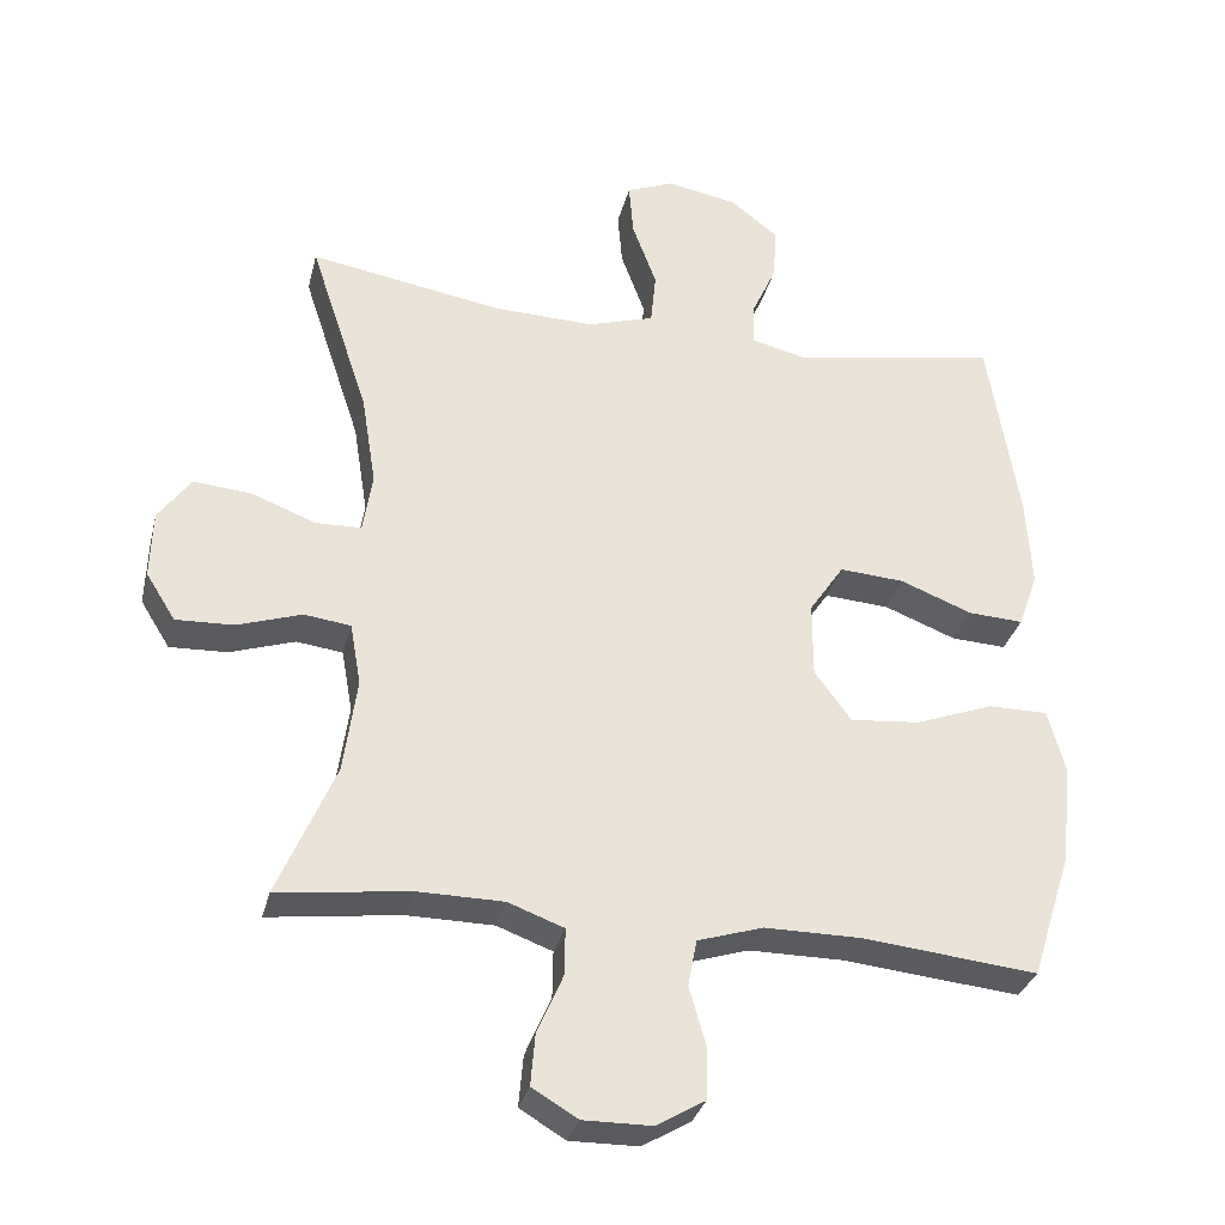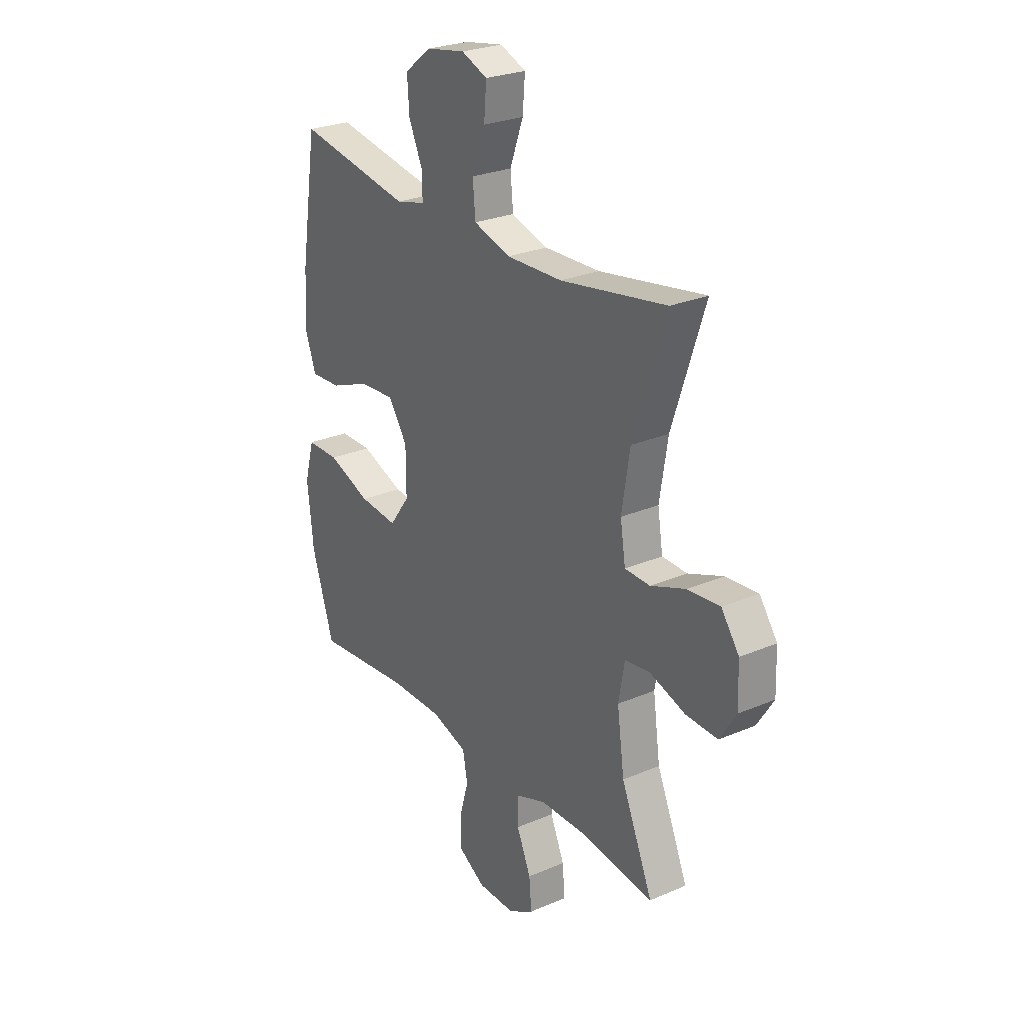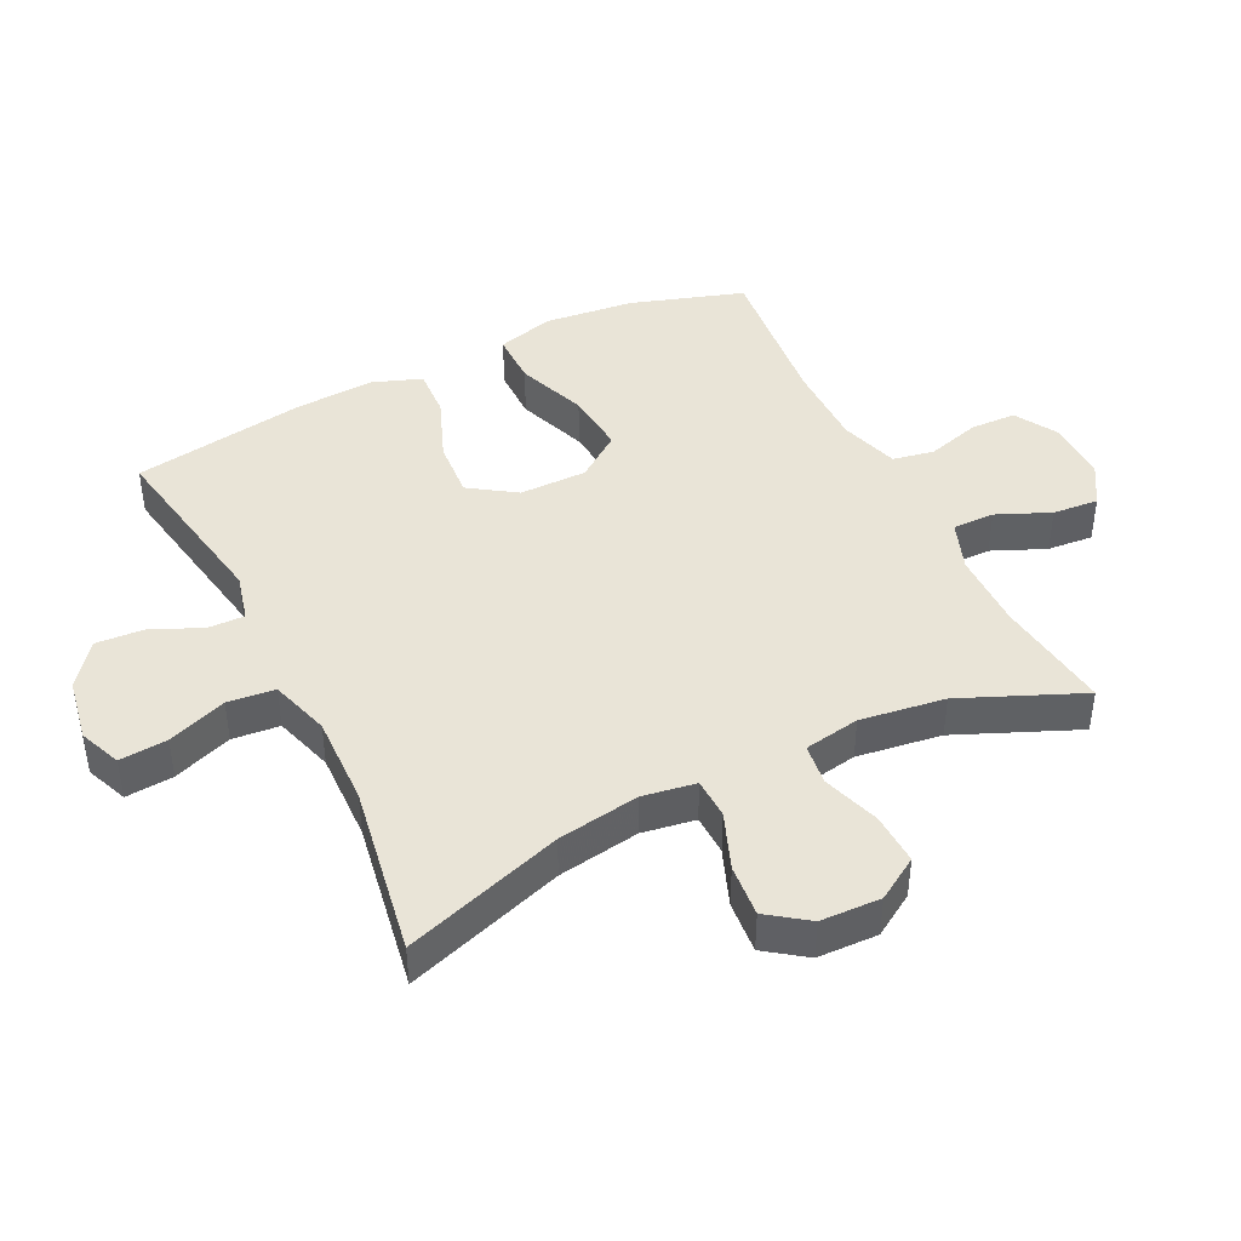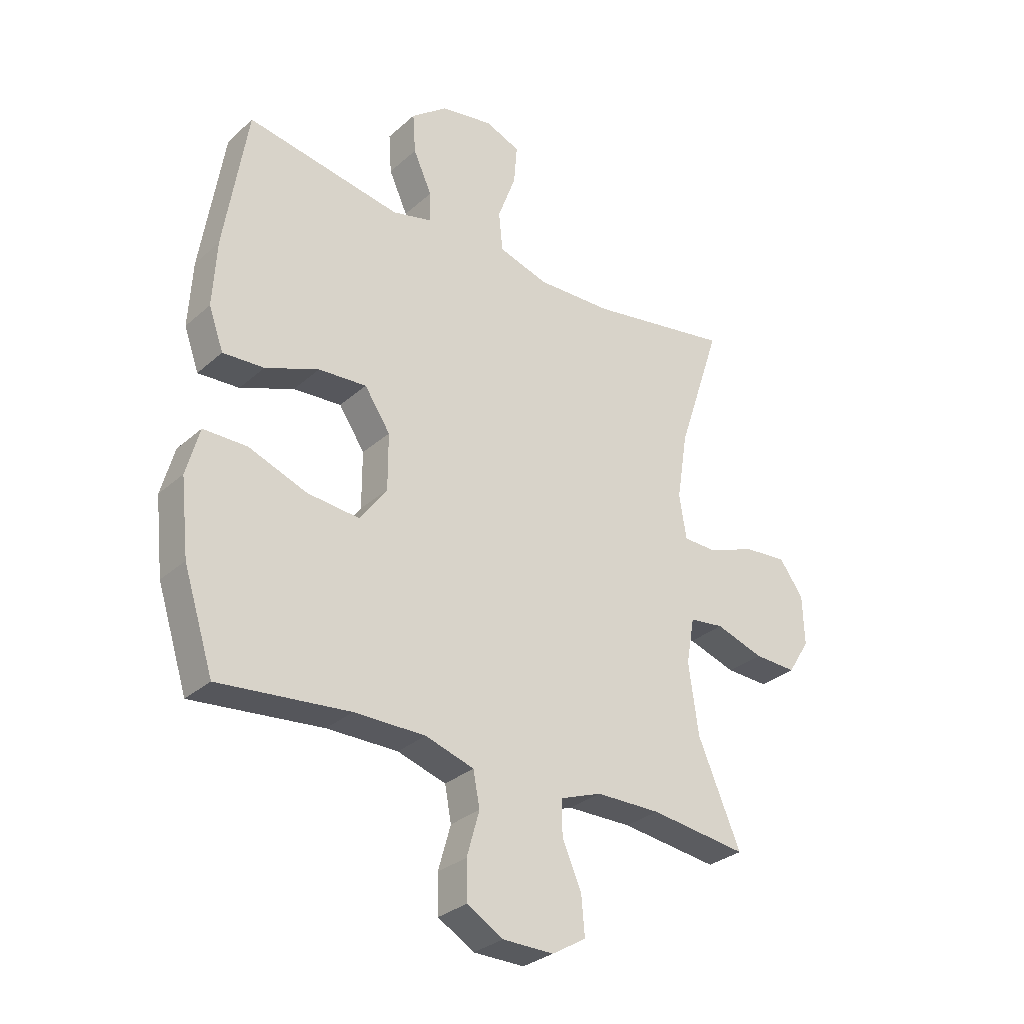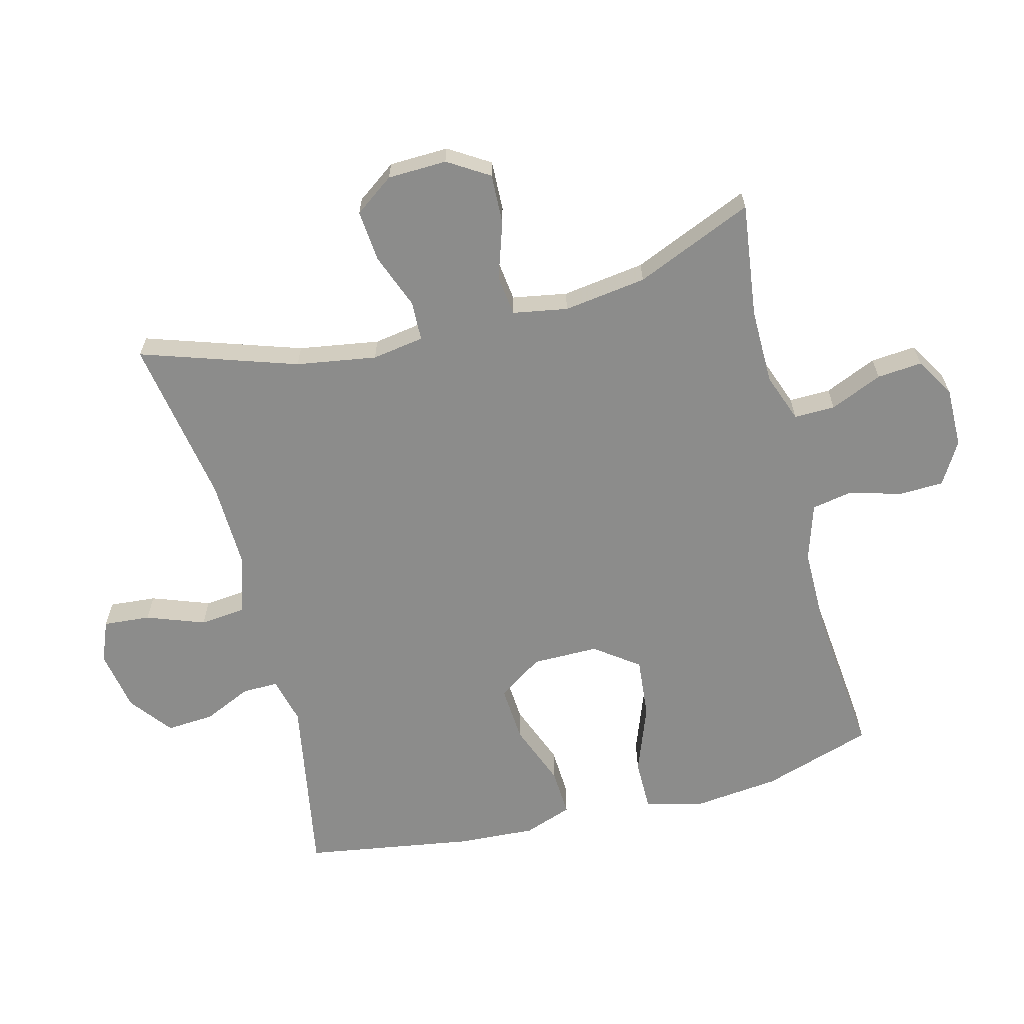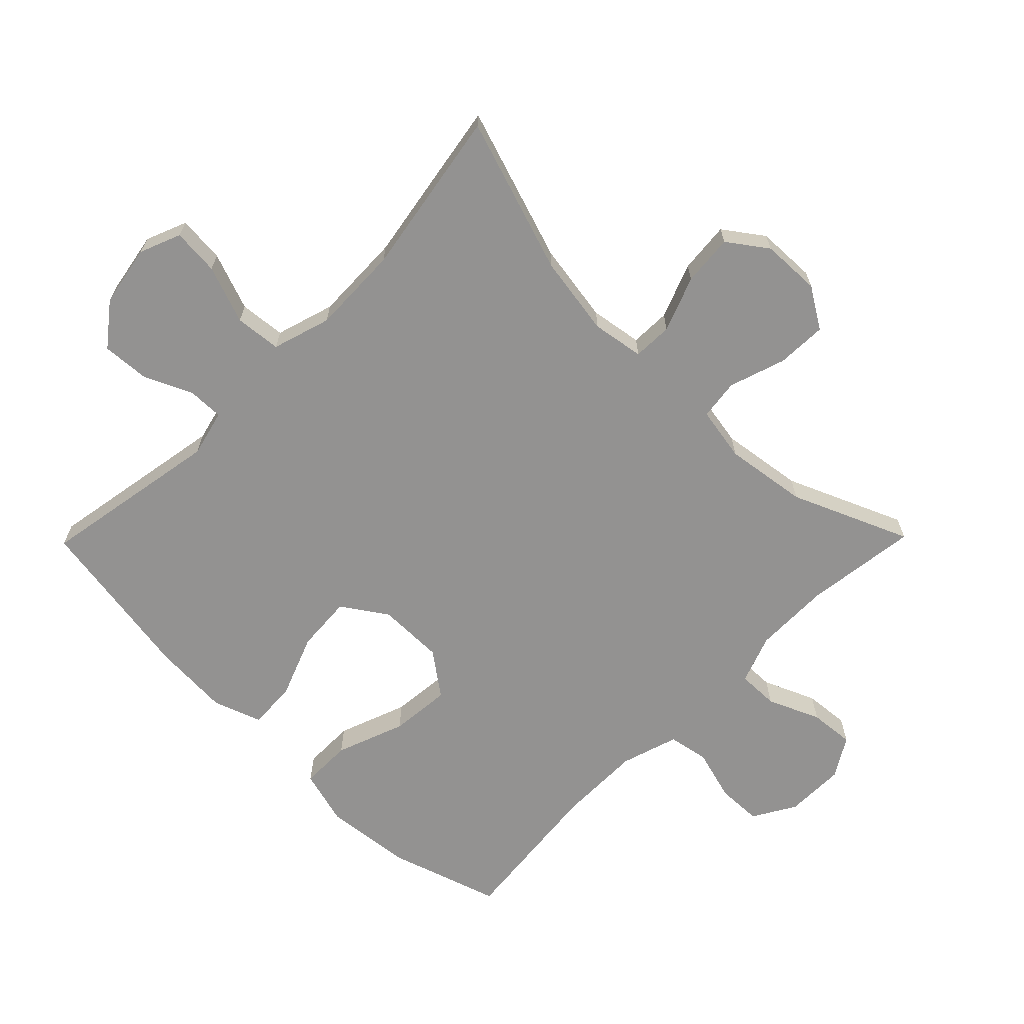
<metadata>
{"format":"obj","ext":"obj","renderer":"f3d","projection":"perspective","resolution":1024,"background":"white","views":[{"elev":-32.0,"azim":166.4,"up":"+Z"},{"elev":26.3,"azim":56.0,"up":"+Z"},{"elev":43.2,"azim":63.8,"up":"+Y"},{"elev":-30.4,"azim":-38.4,"up":"+Z"},{"elev":-64.1,"azim":104.4,"up":"+Y"},{"elev":-66.4,"azim":45.5,"up":"+Y"}]}
</metadata>
<code>
v -0.5 0.07 -0.5
v -0.555 0.07 -0.328
v -0.57 0.07 -0.191
v -0.546 0.07 -0.104
v -0.466 0.07 -0.104
v -0.359 0.07 -0.144
v -0.264 0.07 -0.153
v -0.214 0.07 -0.085
v -0.214 0.07 0.018
v -0.261 0.07 0.088
v -0.349 0.07 0.082
v -0.447 0.07 0.044
v -0.522 0.07 0.04
v -0.549 0.07 0.115
v -0.542 0.07 0.236
v -0.5 0.07 0.5
v -0.217 0.07 0.45
v -0.144 0.07 0.468
v -0.145 0.07 0.524
v -0.179 0.07 0.599
v -0.184 0.07 0.673
v -0.118 0.07 0.724
v -0.022 0.07 0.741
v 0.042 0.07 0.715
v 0.036 0.07 0.642
v 0.003 0.07 0.552
v 0.01 0.07 0.48
v 0.101 0.07 0.452
v 0.239 0.07 0.456
v 0.5 0.07 0.5
v 0.42 0.07 0.258
v 0.4 0.07 0.133
v 0.413 0.07 0.052
v 0.475 0.07 0.05
v 0.561 0.07 0.083
v 0.641 0.07 0.09
v 0.685 0.07 0.029
v 0.688 0.07 -0.063
v 0.648 0.07 -0.127
v 0.57 0.07 -0.124
v 0.482 0.07 -0.095
v 0.419 0.07 -0.103
v 0.404 0.07 -0.188
v 0.422 0.07 -0.317
v 0.5 0.07 -0.5
v 0.322 0.07 -0.477
v 0.204 0.07 -0.478
v 0.128 0.07 -0.506
v 0.129 0.07 -0.57
v 0.164 0.07 -0.651
v 0.17 0.07 -0.721
v 0.108 0.07 -0.758
v 0.015 0.07 -0.757
v -0.051 0.07 -0.718
v -0.053 0.07 -0.648
v -0.03 0.07 -0.567
v -0.042 0.07 -0.504
v -0.131 0.07 -0.476
v -0.261 0.07 -0.476
v -0.5 0 -0.5
v -0.555 0 -0.328
v -0.57 0 -0.191
v -0.546 0 -0.104
v -0.466 0 -0.104
v -0.359 0 -0.144
v -0.264 0 -0.153
v -0.214 0 -0.085
v -0.214 0 0.018
v -0.261 0 0.088
v -0.349 0 0.082
v -0.447 0 0.044
v -0.522 0 0.04
v -0.549 0 0.115
v -0.542 0 0.236
v -0.5 0 0.5
v -0.217 0 0.45
v -0.144 0 0.468
v -0.145 0 0.524
v -0.179 0 0.599
v -0.184 0 0.673
v -0.118 0 0.724
v -0.022 0 0.741
v 0.042 0 0.715
v 0.036 0 0.642
v 0.003 0 0.552
v 0.01 0 0.48
v 0.101 0 0.452
v 0.239 0 0.456
v 0.5 0 0.5
v 0.42 0 0.258
v 0.4 0 0.133
v 0.413 0 0.052
v 0.475 0 0.05
v 0.561 0 0.083
v 0.641 0 0.09
v 0.685 0 0.029
v 0.688 0 -0.063
v 0.648 0 -0.127
v 0.57 0 -0.124
v 0.482 0 -0.095
v 0.419 0 -0.103
v 0.404 0 -0.188
v 0.422 0 -0.317
v 0.5 0 -0.5
v 0.322 0 -0.477
v 0.204 0 -0.478
v 0.128 0 -0.506
v 0.129 0 -0.57
v 0.164 0 -0.651
v 0.17 0 -0.721
v 0.108 0 -0.758
v 0.015 0 -0.757
v -0.051 0 -0.718
v -0.053 0 -0.648
v -0.03 0 -0.567
v -0.042 0 -0.504
v -0.131 0 -0.476
v -0.261 0 -0.476
f 54 55 56
f 53 54 56
f 52 53 56
f 51 52 56
f 50 51 56
f 49 50 56
f 48 49 56 57
f 47 48 57 58
f 44 45 46
f 46 47 58
f 44 46 58
f 43 44 58
f 39 40 41
f 38 39 41
f 37 38 41
f 36 37 41
f 35 36 41
f 34 35 41
f 33 34 41 42
f 43 58 59
f 42 43 59
f 33 42 59
f 32 33 59
f 24 25 26
f 23 24 26
f 22 23 26
f 21 22 26
f 20 21 26
f 19 20 26
f 18 19 26 27
f 17 18 27 28
f 15 16 17
f 14 15 17
f 13 14 17
f 12 13 17
f 11 12 17
f 10 11 17 28
f 4 5 6
f 3 4 6
f 2 3 6
f 1 2 6
f 59 1 6
f 59 6 7
f 59 7 8
f 32 59 8
f 31 32 8
f 31 8 9
f 30 31 9
f 29 30 9
f 9 10 28 29
f 115 114 113
f 115 113 112
f 115 112 111
f 115 111 110
f 115 110 109
f 115 109 108
f 116 115 108 107
f 117 116 107 106
f 105 104 103
f 117 106 105
f 117 105 103
f 117 103 102
f 100 99 98
f 100 98 97
f 100 97 96
f 100 96 95
f 100 95 94
f 100 94 93
f 101 100 93 92
f 118 117 102
f 118 102 101
f 118 101 92
f 118 92 91
f 85 84 83
f 85 83 82
f 85 82 81
f 85 81 80
f 85 80 79
f 85 79 78
f 86 85 78 77
f 87 86 77 76
f 76 75 74
f 76 74 73
f 76 73 72
f 76 72 71
f 76 71 70
f 87 76 70 69
f 65 64 63
f 65 63 62
f 65 62 61
f 65 61 60
f 65 60 118
f 66 65 118
f 67 66 118
f 67 118 91
f 67 91 90
f 68 67 90
f 68 90 89
f 68 89 88
f 88 87 69 68
f 1 60 61 2
f 2 61 62 3
f 3 62 63 4
f 4 63 64 5
f 5 64 65 6
f 6 65 66 7
f 7 66 67 8
f 8 67 68 9
f 9 68 69 10
f 10 69 70 11
f 11 70 71 12
f 12 71 72 13
f 13 72 73 14
f 14 73 74 15
f 15 74 75 16
f 16 75 76 17
f 17 76 77 18
f 18 77 78 19
f 19 78 79 20
f 20 79 80 21
f 21 80 81 22
f 22 81 82 23
f 23 82 83 24
f 24 83 84 25
f 25 84 85 26
f 26 85 86 27
f 27 86 87 28
f 28 87 88 29
f 29 88 89 30
f 30 89 90 31
f 31 90 91 32
f 32 91 92 33
f 33 92 93 34
f 34 93 94 35
f 35 94 95 36
f 36 95 96 37
f 37 96 97 38
f 38 97 98 39
f 39 98 99 40
f 40 99 100 41
f 41 100 101 42
f 42 101 102 43
f 43 102 103 44
f 44 103 104 45
f 45 104 105 46
f 46 105 106 47
f 47 106 107 48
f 48 107 108 49
f 49 108 109 50
f 50 109 110 51
f 51 110 111 52
f 52 111 112 53
f 53 112 113 54
f 54 113 114 55
f 55 114 115 56
f 56 115 116 57
f 57 116 117 58
f 58 117 118 59
f 59 118 60 1

</code>
